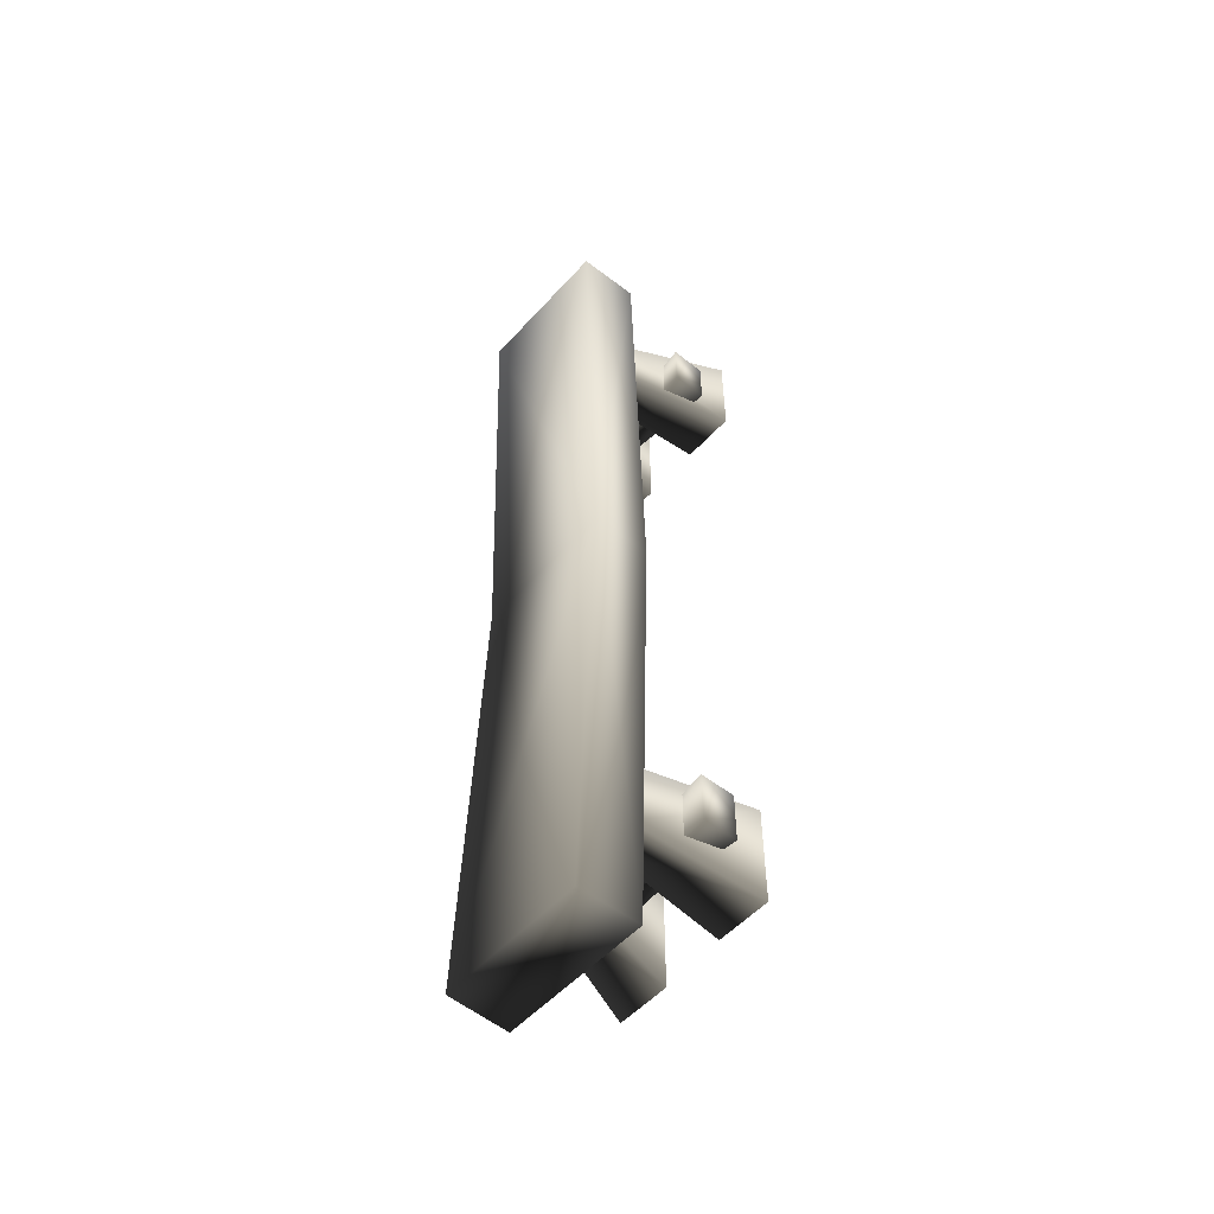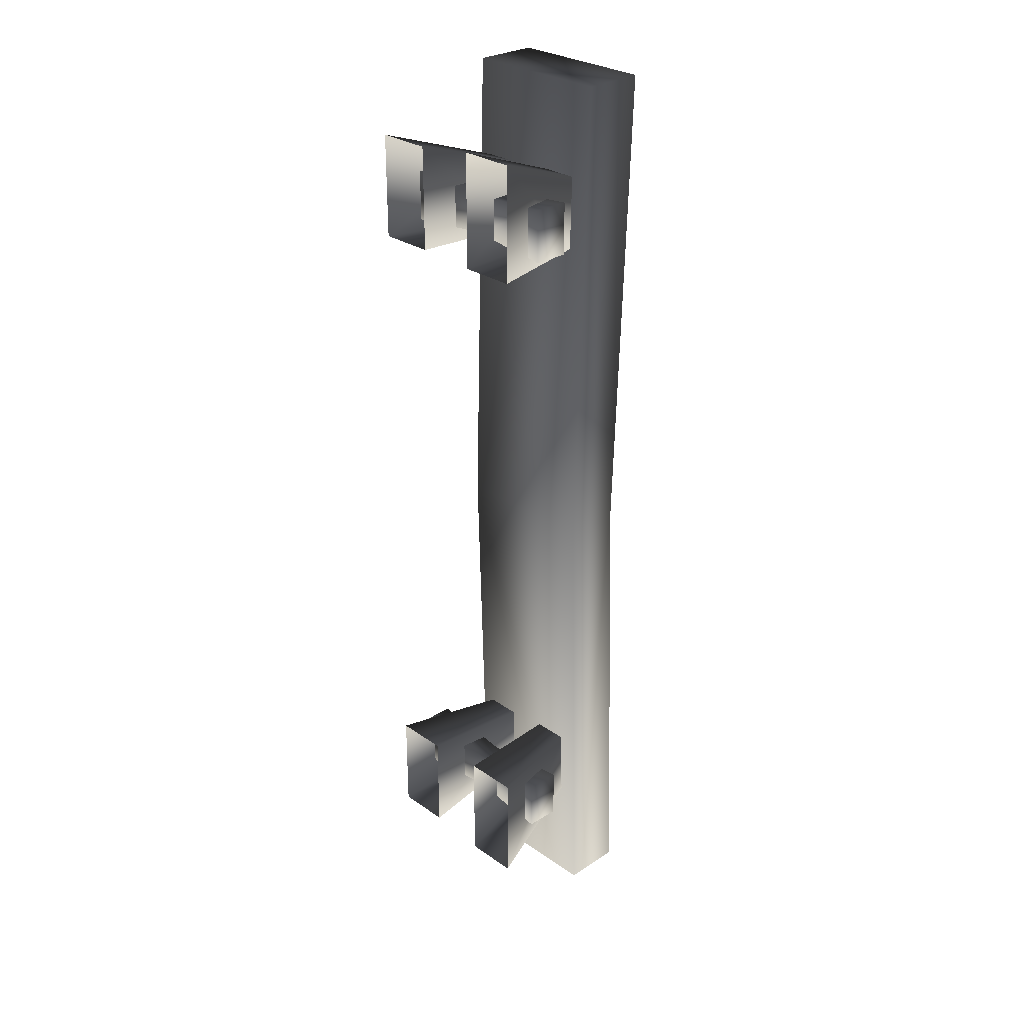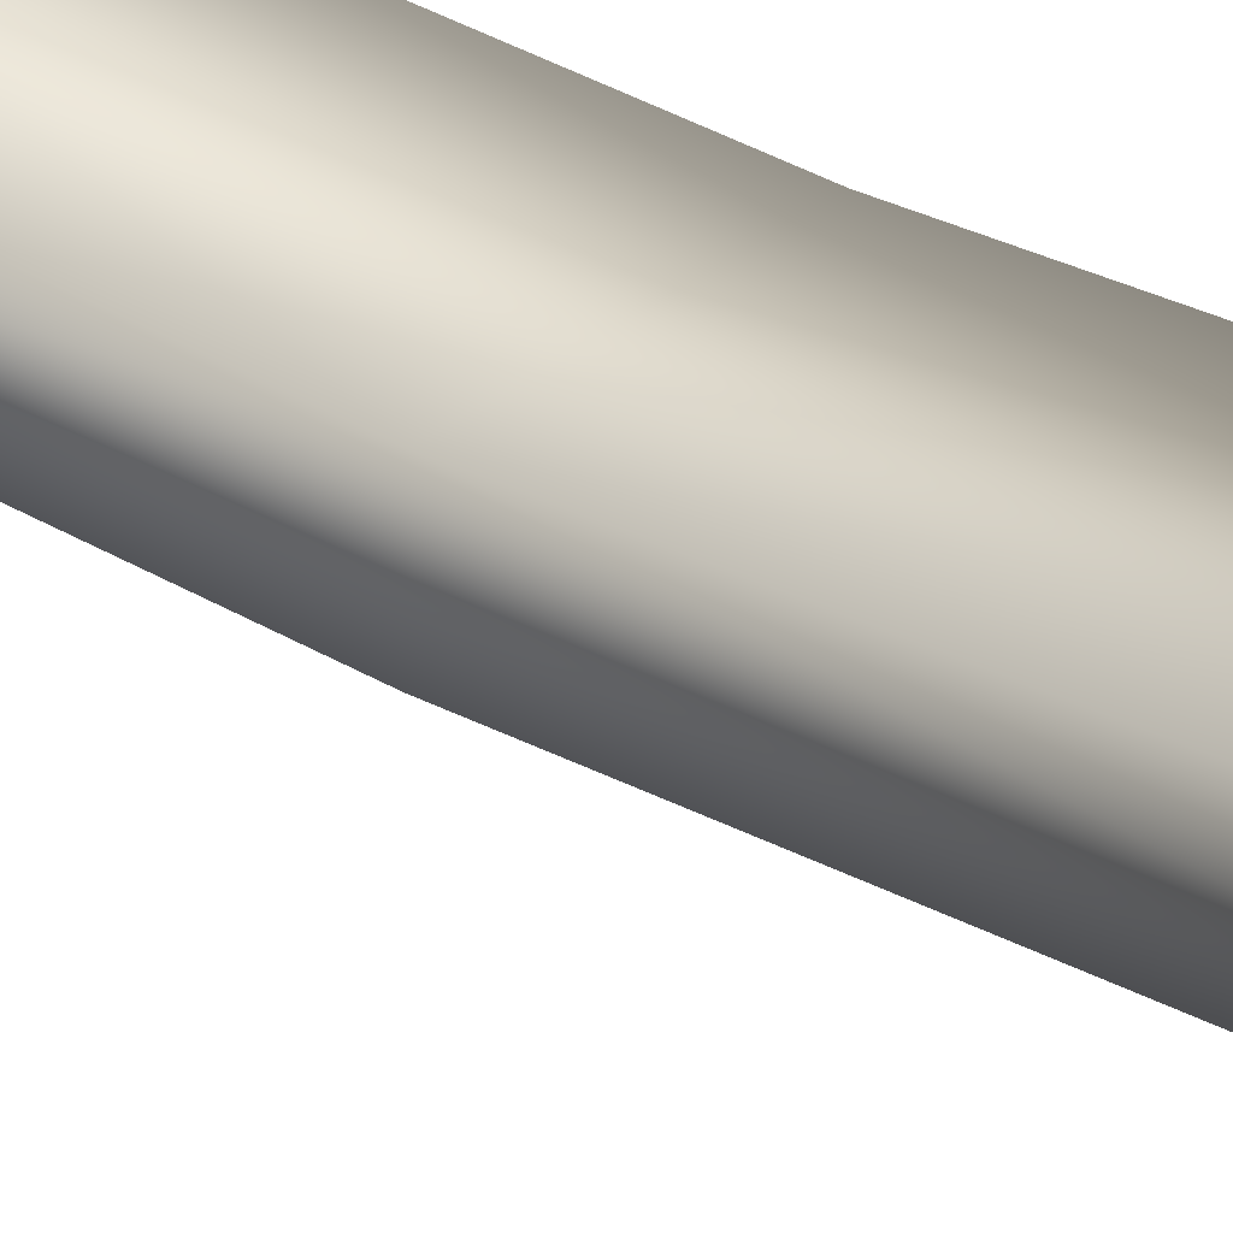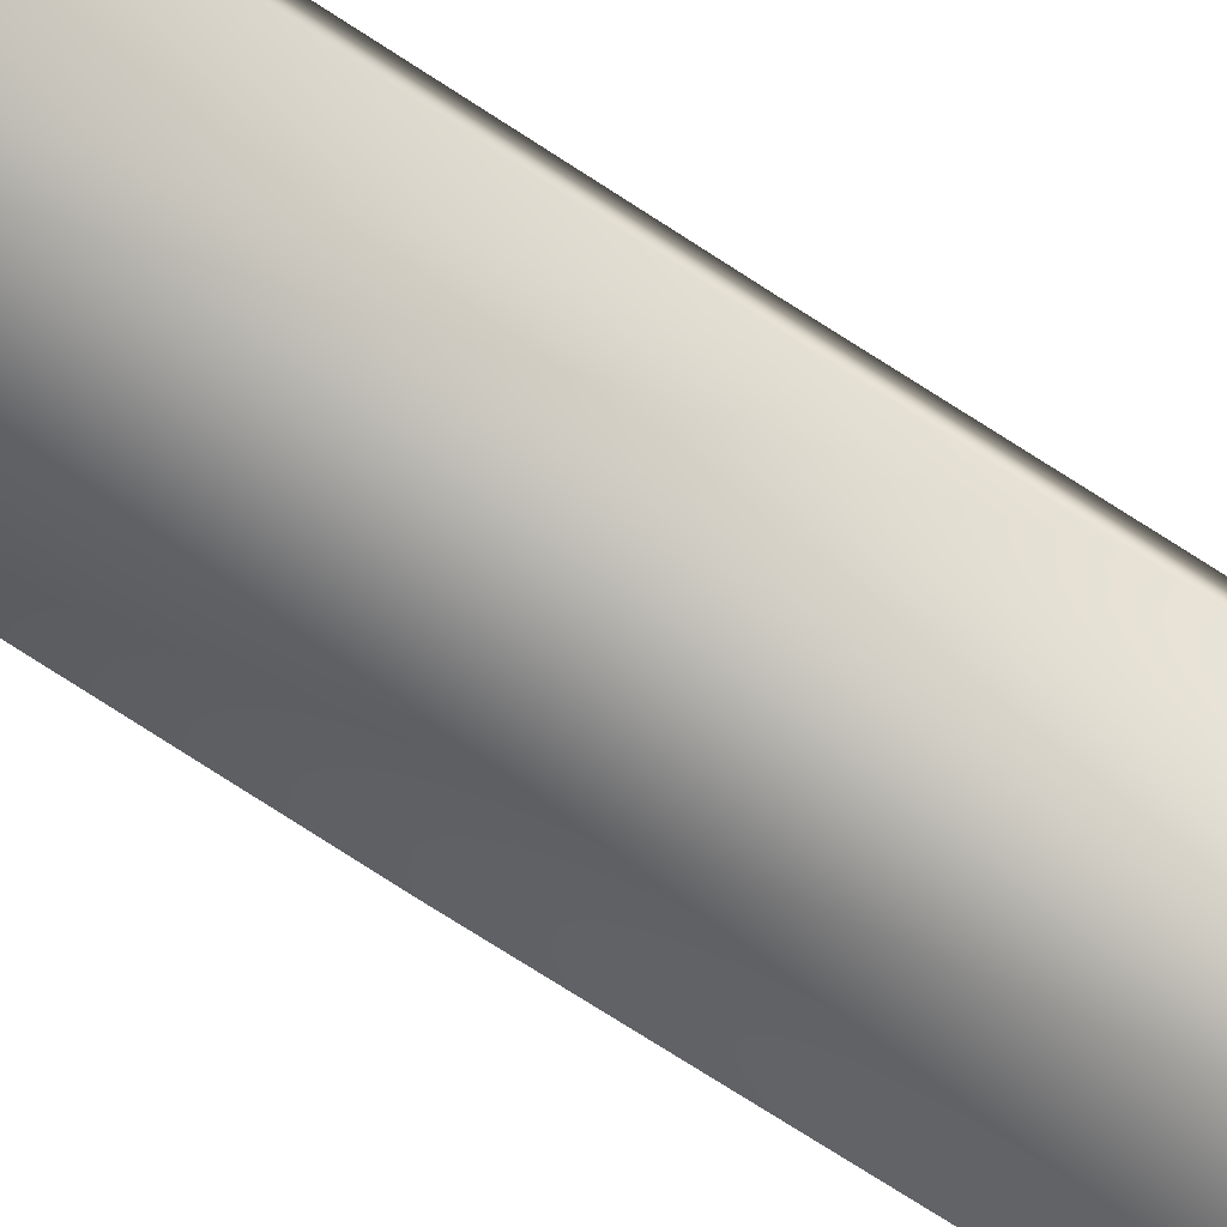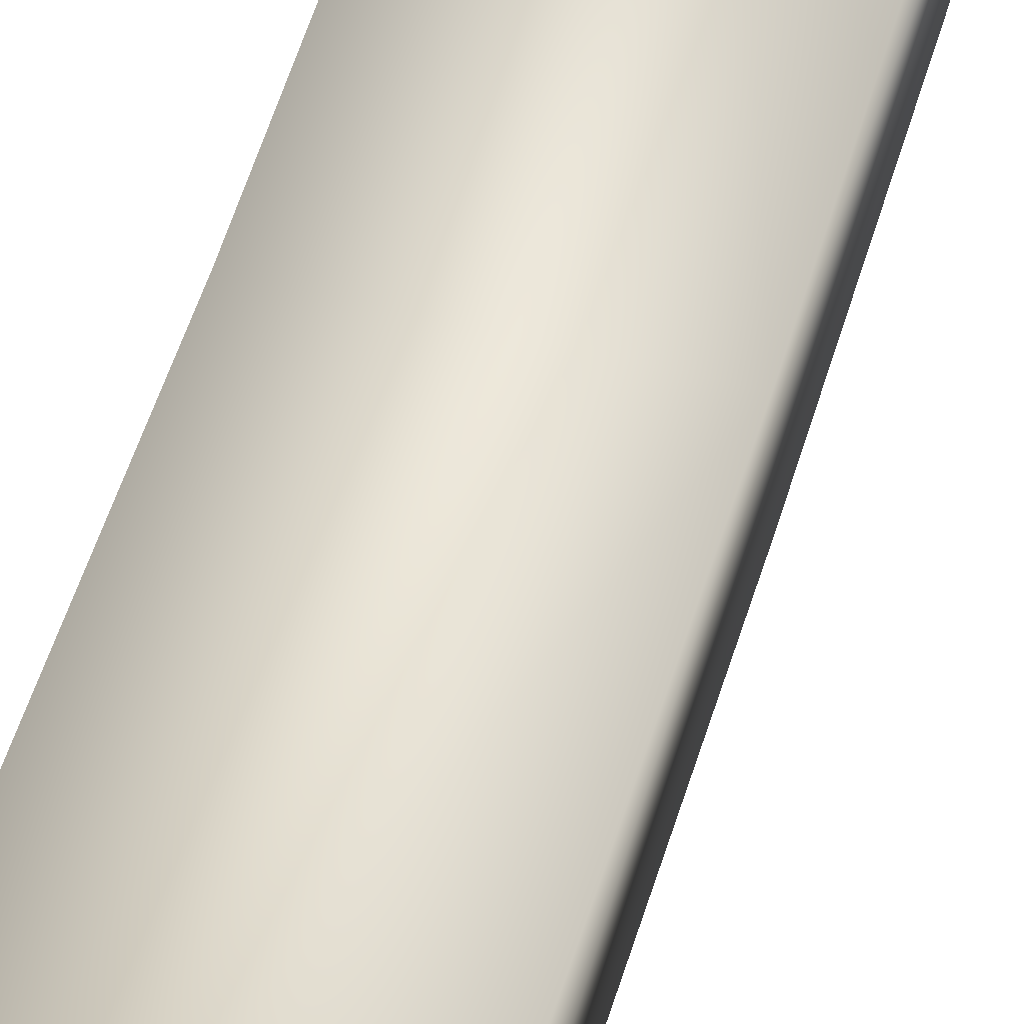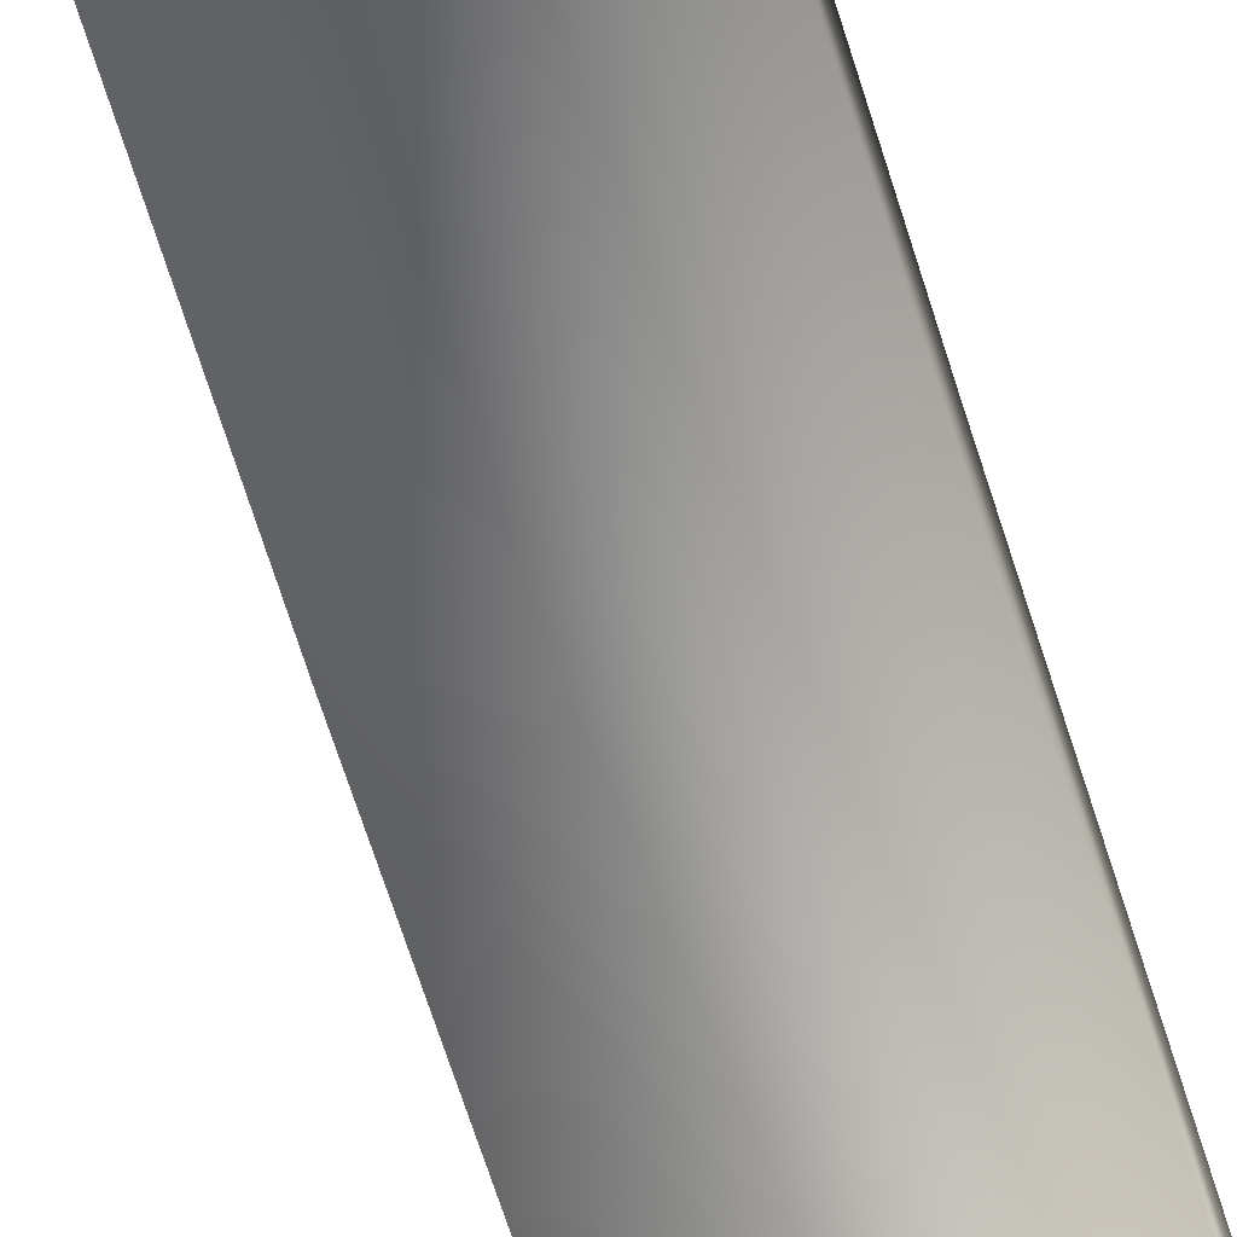
<metadata>
{"format":"obj","ext":"obj","renderer":"f3d","projection":"perspective","resolution":1024,"background":"white","views":[{"elev":-53.5,"azim":-131.1,"up":"+Z"},{"elev":28.8,"azim":46.1,"up":"+Z"},{"elev":31.0,"azim":-50.3,"up":"+Y"},{"elev":-77.8,"azim":-122.5,"up":"+Y"},{"elev":51.6,"azim":-164.0,"up":"+Y"},{"elev":-67.4,"azim":17.4,"up":"+Y"}]}
</metadata>
<code>
v -0.243 0.1488 1.478
v -0.2415 0.2608 1.477
v 0.1498 0.1287 1.447
v -0.3361 0.4828 1.4
v -0.391 -0.02337 1.401
v -0.4893 0.4828 1.4
v -0.6343 -0.02335 1.401
v 0.1001 0.4828 2.111
v 0.09715 0.7539 2.112
v -0.5485 0.7539 2.112
v -0.5579 0.4828 2.111
v 0.1521 0.281 1.447
v 0.1521 0.281 1.675
v 0.1498 0.1287 1.447
v 0.1498 0.1287 1.676
v -0.6397 0.1287 1.447
v -0.6397 0.1287 1.676
v -0.6379 0.281 1.447
v -0.6379 0.281 1.676
v -0.2415 0.2608 1.477
v -0.243 0.1488 1.478
v -0.6379 0.281 1.447
v -0.6397 0.1287 1.447
v -0.2415 0.2608 1.645
v 0.1521 0.281 1.447
v 0.1521 0.281 1.675
v 0.1498 0.1287 1.447
v 0.1498 0.1287 1.676
v -0.243 0.1488 1.478
v -0.243 0.1488 1.646
v -0.2415 0.2608 1.645
v -0.243 0.1488 1.646
v 0.1365 0.281 -1.526
v 0.1365 0.281 -1.298
v 0.1339 0.1287 -1.526
v 0.1339 0.1287 -1.297
v -0.6555 0.1287 -1.526
v -0.6556 0.1287 -1.297
v -0.6535 0.281 -1.526
v -0.6535 0.281 -1.297
v 0.1365 0.281 -1.526
v 0.1339 0.1287 -1.526
v -0.2571 0.2608 -1.496
v -0.2588 0.1488 -1.495
v -0.6535 0.281 -1.526
v -0.6535 0.281 -1.297
v -0.2571 0.2608 -1.328
v -0.2588 0.1488 -1.495
v -0.2588 0.1488 -1.327
v -0.6555 0.1287 -1.526
v -0.6556 0.1287 -1.297
v -0.6535 0.281 -1.297
v -0.6556 0.1287 -1.297
v -0.2571 0.2608 -1.496
v -0.2588 0.1488 -1.495
v -0.6535 0.281 -1.526
v -0.6555 0.1287 -1.526
v -0.2571 0.2608 -1.328
v 0.1365 0.281 -1.526
v 0.1365 0.281 -1.298
v 0.1339 0.1287 -1.526
v 0.1339 0.1287 -1.297
v -0.2588 0.1488 -1.495
v -0.2588 0.1488 -1.327
v -0.2571 0.2608 -1.328
v -0.2588 0.1488 -1.327
v 0.121 -0.02338 -1.223
v 0.007112 0.4828 -1.224
v -0.1477 0.4828 -1.224
v -0.1204 -0.02336 -1.223
v 0.121 -0.02334 -1.73
v 0.007162 0.4827 -1.543
v 0.007112 0.4828 -1.224
v 0.121 -0.02338 -1.223
v -0.1203 -0.02334 -1.73
v -0.1476 0.4828 -1.542
v 0.007162 0.4827 -1.543
v 0.121 -0.02334 -1.73
v -0.1204 -0.02336 -1.223
v -0.1477 0.4828 -1.224
v -0.1476 0.4828 -1.542
v -0.1203 -0.02334 -1.73
v -0.391 -0.02336 -1.703
v -0.3351 0.4828 -1.539
v -0.3352 0.4828 -1.246
v -0.3911 -0.02334 -1.245
v -0.6343 -0.02335 -1.703
v -0.4883 0.4828 -1.539
v -0.3351 0.4828 -1.539
v -0.391 -0.02336 -1.703
v -0.6343 -0.02335 -1.245
v -0.4884 0.4828 -1.246
v -0.4883 0.4828 -1.539
v -0.6343 -0.02335 -1.703
v -0.3911 -0.02334 -1.245
v -0.3352 0.4828 -1.246
v -0.4884 0.4828 -1.246
v -0.6343 -0.02335 -1.245
v 0.006155 0.4828 1.705
v 0.121 -0.02337 1.894
v 0.006206 0.4827 1.387
v 0.121 -0.02332 1.388
v -0.1487 0.4828 1.705
v -0.1204 -0.02336 1.894
v 0.006155 0.4828 1.705
v 0.121 -0.02337 1.894
v 0.006206 0.4827 1.387
v 0.121 -0.02332 1.388
v -0.1486 0.4828 1.387
v -0.1203 -0.02335 1.388
v -0.1203 -0.02335 1.388
v -0.1487 0.4828 1.705
v -0.1204 -0.02336 1.894
v -0.3361 0.4828 1.692
v -0.3911 -0.02335 1.858
v -0.3361 0.4828 1.4
v -0.391 -0.02337 1.401
v -0.4894 0.4828 1.693
v -0.6343 -0.02335 1.858
v -0.3361 0.4828 1.692
v -0.3911 -0.02335 1.858
v -0.4893 0.4828 1.4
v -0.6343 -0.02335 1.401
v -0.4894 0.4828 1.693
v -0.6343 -0.02335 1.858
v 0.09715 0.7539 -2.087
v 0.1001 0.4828 -2.086
v -0.5485 0.7539 -2.086
v -0.5579 0.4828 -2.086
v -0.5579 0.4828 -2.086
v 0.1001 0.4828 -2.086
v -0.5587 0.4253 0.01264
v 0.09922 0.4252 0.01264
v 0.1001 0.4828 2.111
v -0.5579 0.4828 2.111
v 0.1001 0.4828 -2.086
v 0.09715 0.7539 -2.087
v 0.09653 0.6821 0.01264
v 0.09922 0.4252 0.01264
v 0.1001 0.4828 2.111
v 0.09715 0.7539 2.112
v -0.5485 0.7539 -2.086
v -0.5579 0.4828 -2.086
v -0.5498 0.682 0.01264
v -0.5587 0.4253 0.01264
v -0.5579 0.4828 2.111
v -0.5485 0.7539 2.112
v 0.09653 0.6821 0.01264
v 0.09715 0.7539 -2.087
v -0.5498 0.682 0.01264
v -0.5485 0.7539 -2.086
v 0.09715 0.7539 2.112
v -0.5485 0.7539 2.112
v -0.243 0.1488 1.478
v -0.243 0.1488 1.646
v -0.6397 0.1287 1.447
v -0.6397 0.1287 1.676
v -0.2415 0.2608 1.645
v -0.6379 0.281 1.676
v -0.6397 0.1287 1.676
v -0.6379 0.281 1.447
v -0.6379 0.281 1.676
v 0.1521 0.281 1.447
g INNBENCH
o INNBENCH0
f 1 2 3
f 4 5 6
f 7 6 5
f 8 9 10
f 10 11 8
f 12 13 14
f 15 14 13
f 16 17 18
f 19 18 17
f 20 21 22
f 23 22 21
f 20 24 25
f 26 25 24
f 27 28 29
f 30 29 28
f 26 31 28
f 32 28 31
f 33 34 35
f 36 35 34
f 37 38 39
f 40 39 38
f 41 42 43
f 44 43 42
f 45 46 43
f 47 43 46
f 48 49 50
f 51 50 49
f 47 52 49
f 53 49 52
f 54 55 56
f 57 56 55
f 54 58 59
f 60 59 58
f 61 62 63
f 64 63 62
f 60 65 62
f 66 62 65
f 67 68 69
f 69 70 67
f 71 72 73
f 73 74 71
f 75 76 77
f 77 78 75
f 79 80 81
f 81 82 79
f 83 84 85
f 85 86 83
f 87 88 89
f 89 90 87
f 91 92 93
f 93 94 91
f 95 96 97
f 97 98 95
f 99 100 101
f 102 101 100
f 103 104 105
f 106 105 104
f 107 108 109
f 110 109 108
f 109 111 112
f 113 112 111
f 114 115 116
f 117 116 115
f 118 119 120
f 121 120 119
f 122 123 124
f 125 124 123
f 126 127 128
f 129 128 127
f 130 131 132
f 132 131 133
f 134 132 133
f 134 135 132
f 136 137 138
f 138 139 136
f 139 138 140
f 141 140 138
f 142 143 144
f 144 143 145
f 146 144 145
f 146 147 144
f 148 149 150
f 151 150 149
f 152 148 150
f 150 153 152
f 154 155 156
f 157 156 155
f 158 159 155
f 160 155 159
f 161 162 2
f 158 2 162
f 163 3 2

</code>
